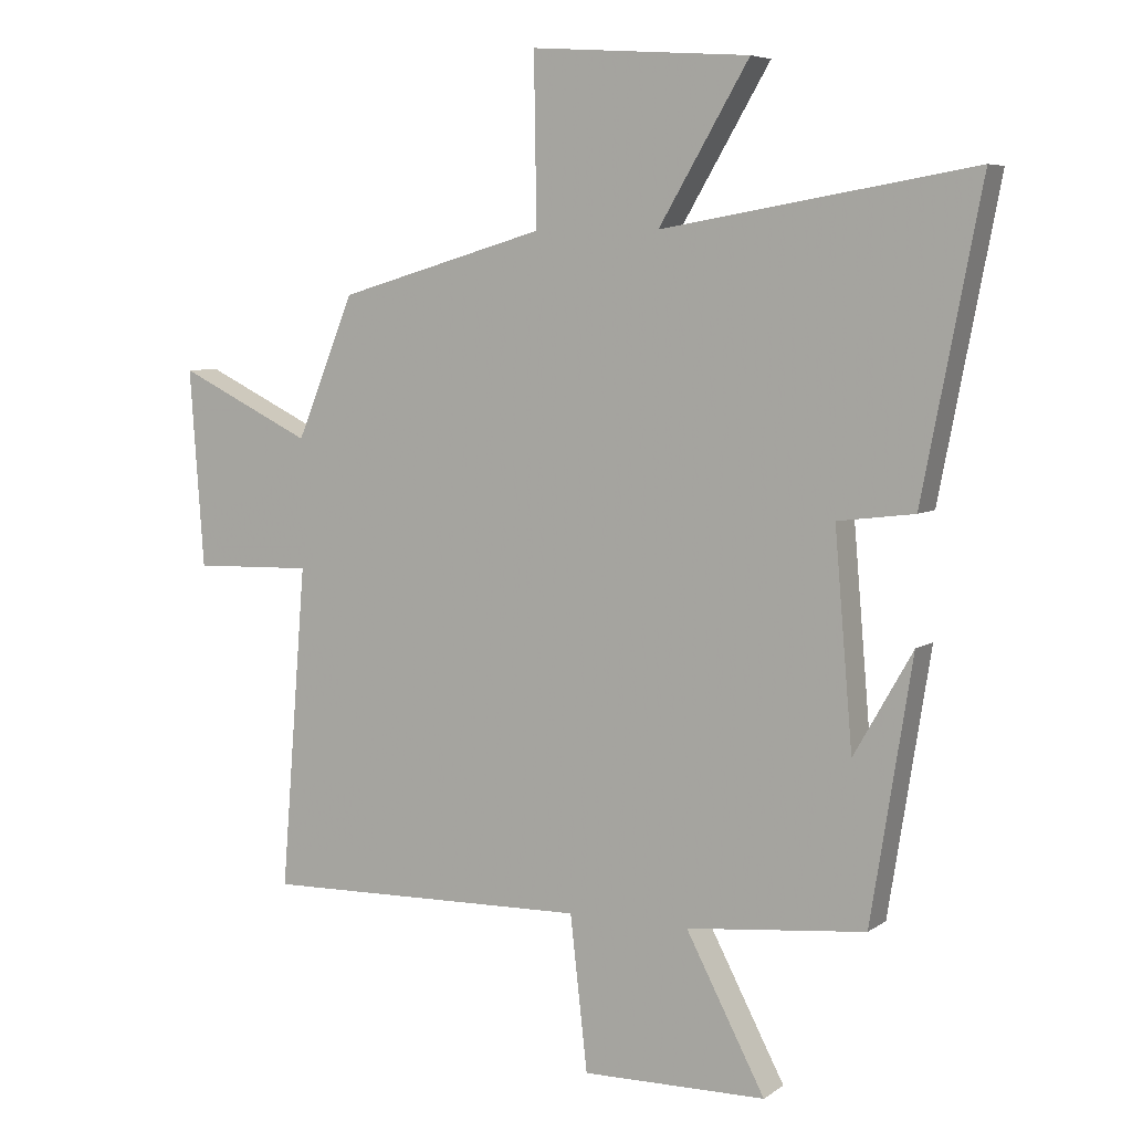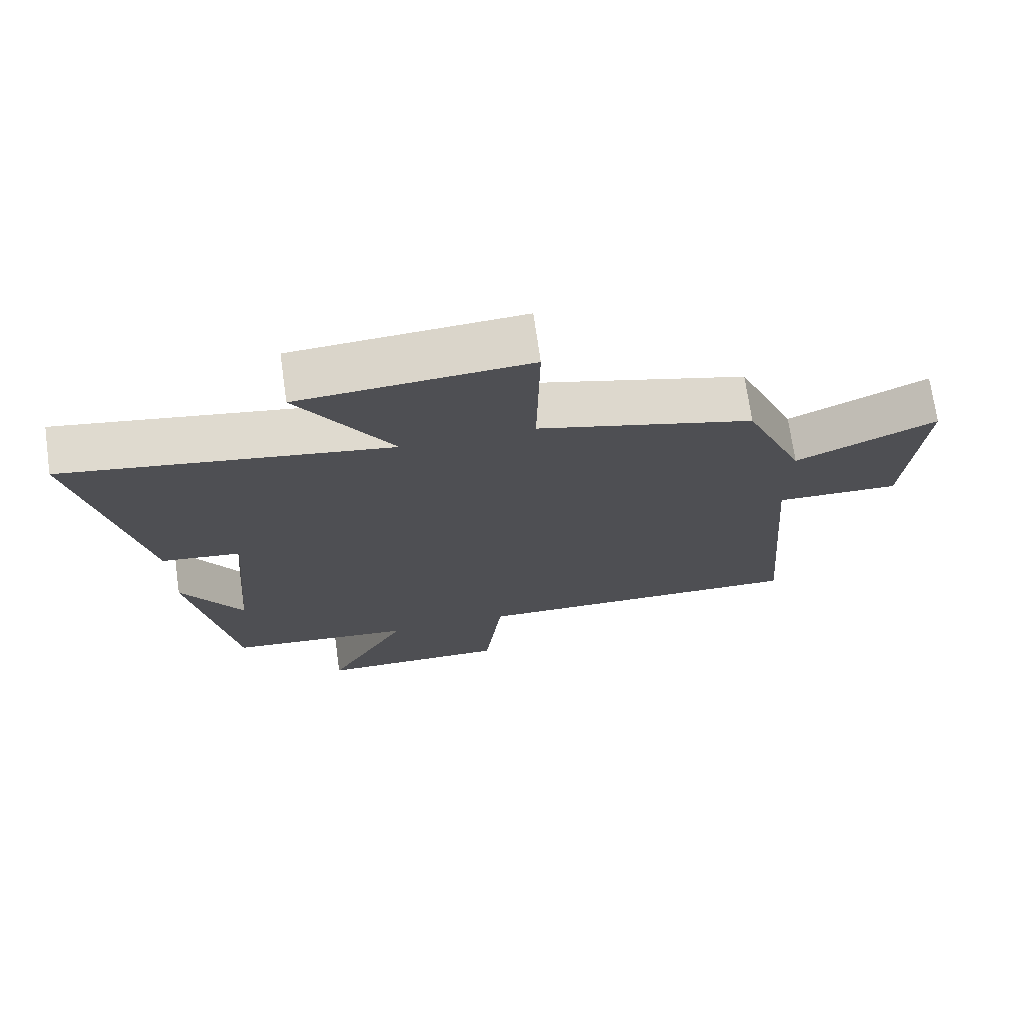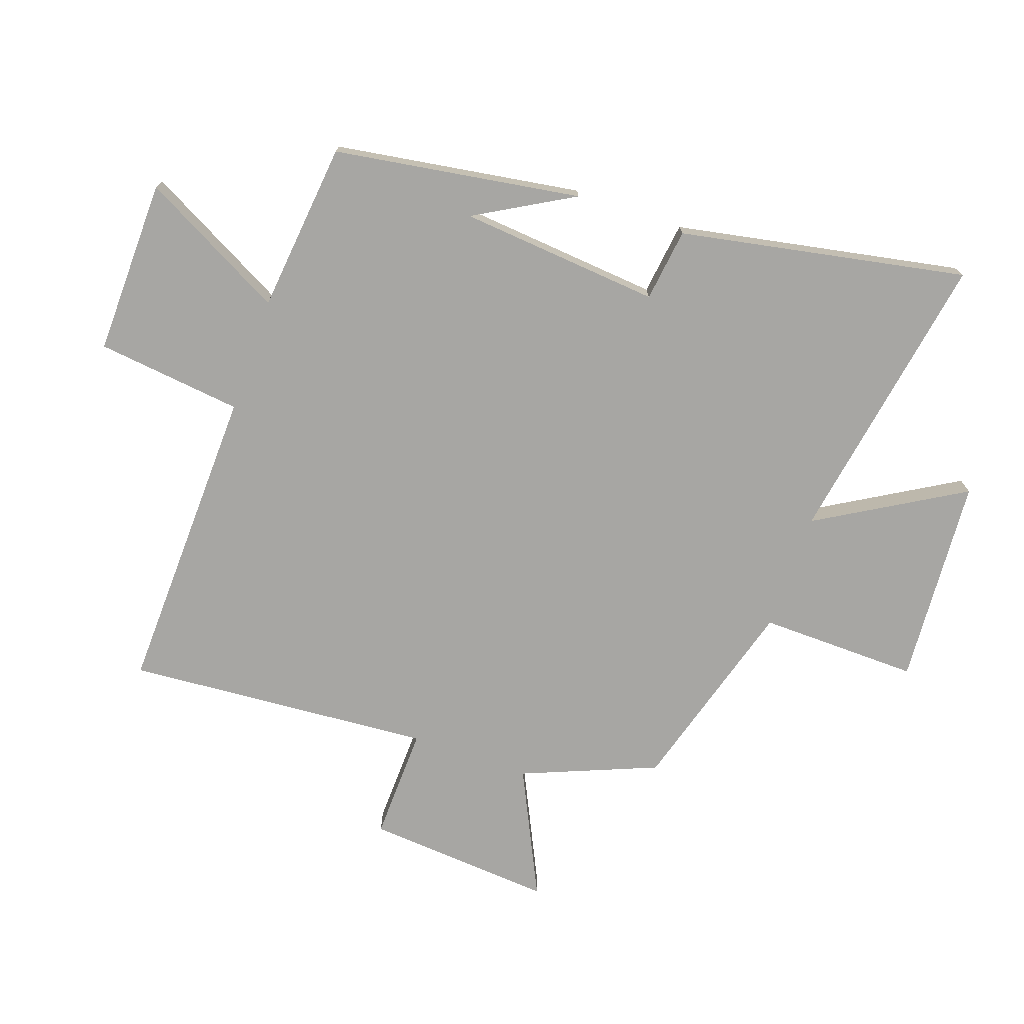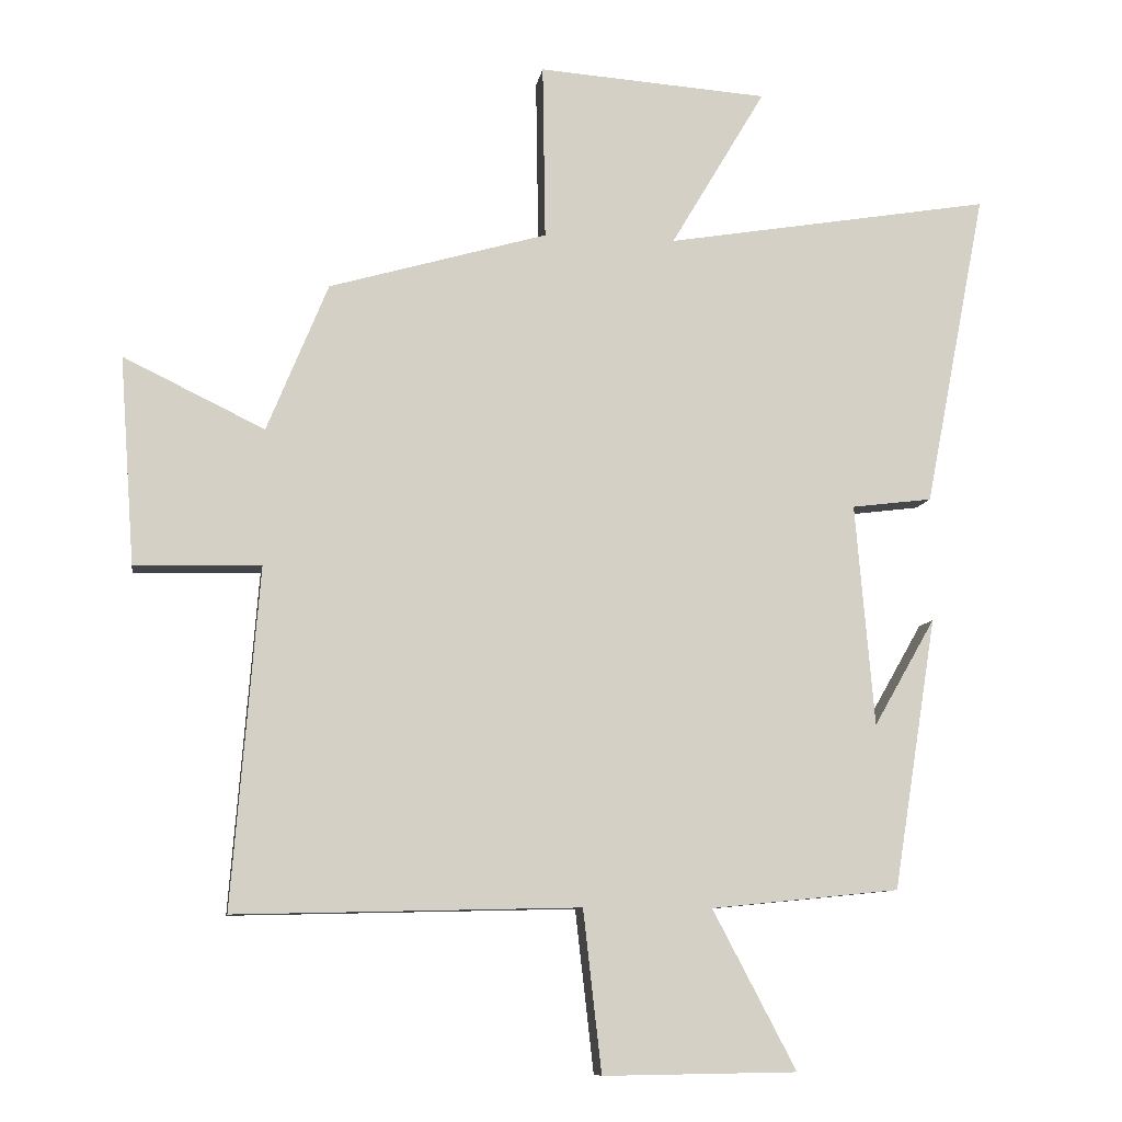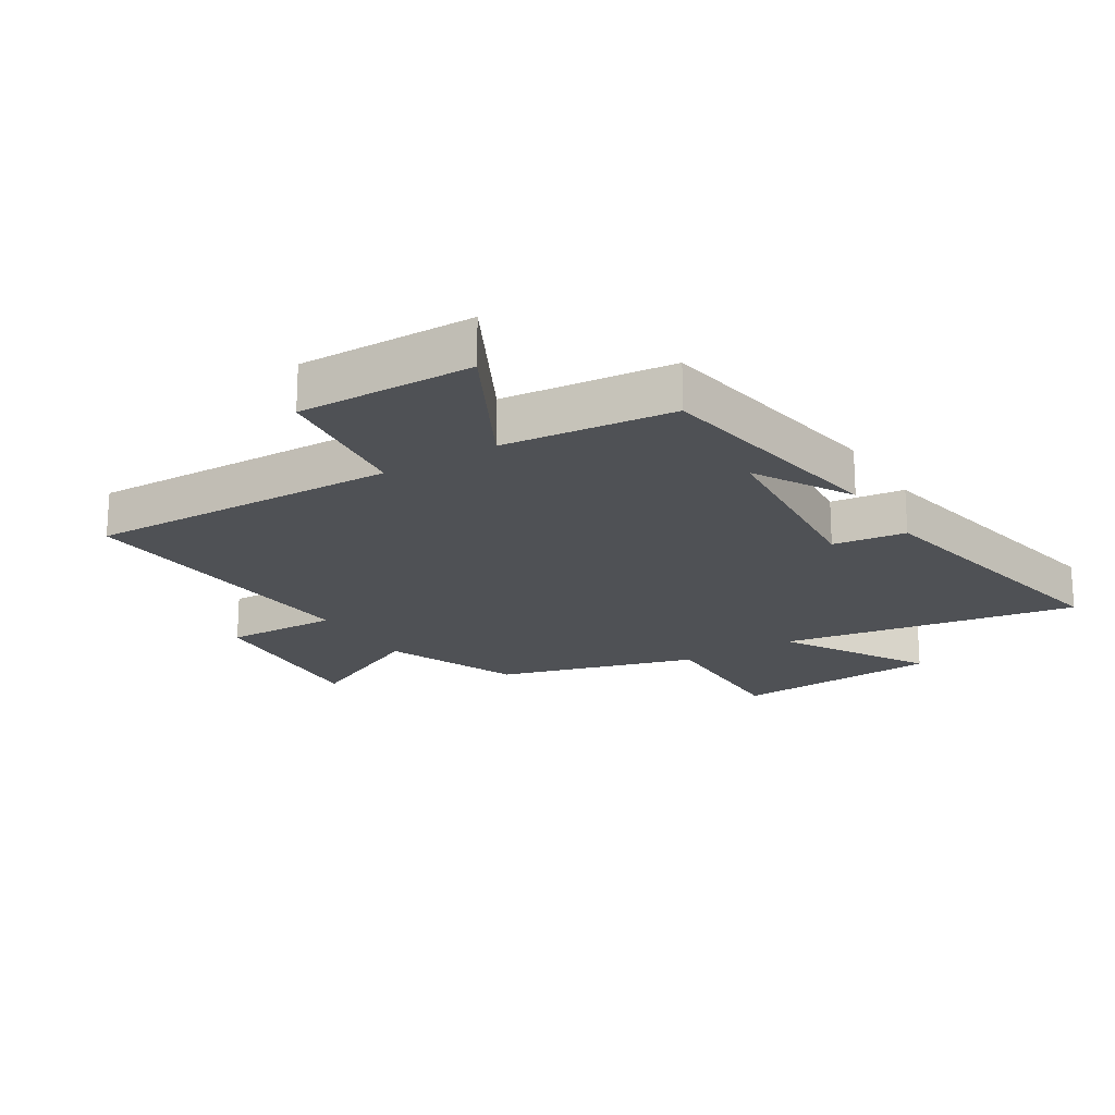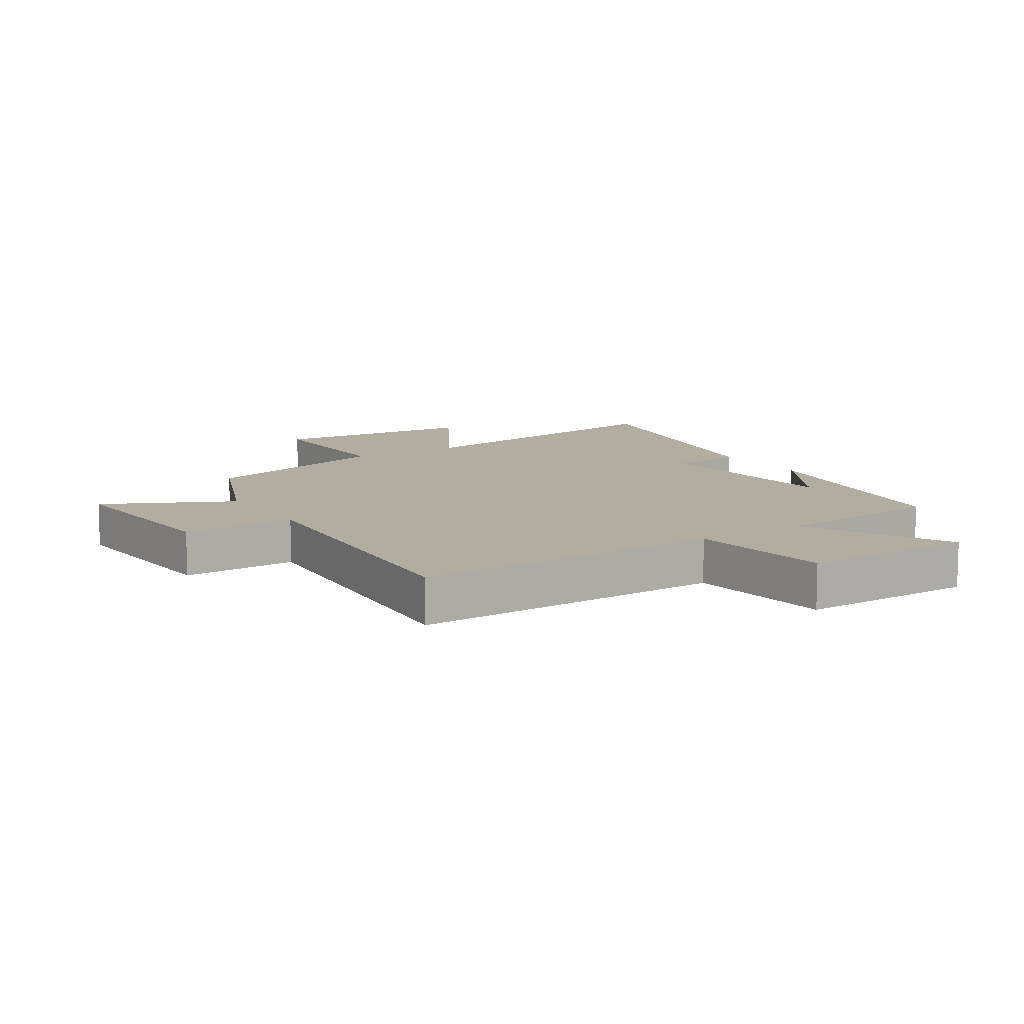
<metadata>
{"format":"obj","ext":"obj","renderer":"f3d","projection":"perspective","resolution":1024,"background":"white","views":[{"elev":6.2,"azim":-151.8,"up":"+Z"},{"elev":72.4,"azim":-8.1,"up":"+Z"},{"elev":-74.1,"azim":-109.5,"up":"+Y"},{"elev":-9.4,"azim":171.1,"up":"+Z"},{"elev":-19.9,"azim":-148.3,"up":"+Y"},{"elev":10.5,"azim":147.4,"up":"+Y"}]}
</metadata>
<code>
v -0.436 0.07 -0.472
v -0.5 0.07 -0.07
v -0.409 0.07 -0.229
v -0.381 0.07 0.099
v -0.5 0.07 0.114
v -0.591 0.07 0.581
v -0.108 0.07 0.5
v -0.248 0.07 0.736
v 0.092 0.07 0.76
v 0.088 0.07 0.5
v 0.41 0.07 0.407
v 0.5 0.07 0.188
v 0.708 0.07 0.289
v 0.686 0.07 -0.017
v 0.5 0.07 -0.012
v 0.54 0.07 -0.512
v 0.032 0.07 -0.5
v 0.005 0.07 -0.738
v -0.281 0.07 -0.734
v -0.158 0.07 -0.5
v -0.436 0 -0.472
v -0.5 0 -0.07
v -0.409 0 -0.229
v -0.381 0 0.099
v -0.5 0 0.114
v -0.591 0 0.581
v -0.108 0 0.5
v -0.248 0 0.736
v 0.092 0 0.76
v 0.088 0 0.5
v 0.41 0 0.407
v 0.5 0 0.188
v 0.708 0 0.289
v 0.686 0 -0.017
v 0.5 0 -0.012
v 0.54 0 -0.512
v 0.032 0 -0.5
v 0.005 0 -0.738
v -0.281 0 -0.734
v -0.158 0 -0.5
f 17 18 19 20
f 17 20 1
f 15 16 17 1
f 12 13 14 15
f 12 15 1
f 11 12 1
f 10 11 1
f 7 8 9 10
f 7 10 1
f 4 5 6 7
f 3 4 7
f 3 7 1
f 1 2 3
f 40 39 38 37
f 21 40 37
f 21 37 36 35
f 35 34 33 32
f 21 35 32
f 21 32 31
f 21 31 30
f 30 29 28 27
f 21 30 27
f 27 26 25 24
f 27 24 23
f 21 27 23
f 23 22 21
f 1 21 22 2
f 2 22 23 3
f 3 23 24 4
f 4 24 25 5
f 5 25 26 6
f 6 26 27 7
f 7 27 28 8
f 8 28 29 9
f 9 29 30 10
f 10 30 31 11
f 11 31 32 12
f 12 32 33 13
f 13 33 34 14
f 14 34 35 15
f 15 35 36 16
f 16 36 37 17
f 17 37 38 18
f 18 38 39 19
f 19 39 40 20
f 20 40 21 1

</code>
